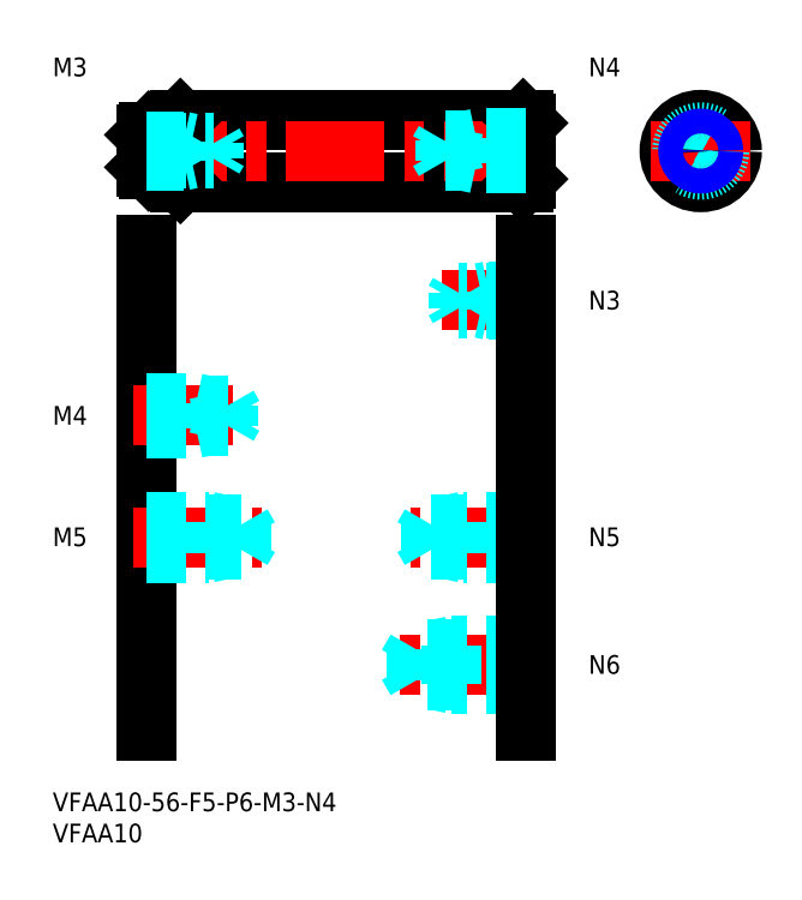
<metadata>
{"format":"dxf","ext":"dxf","renderer":"ezdxf+matplotlib","layout":"modelspace","background":"white","min_lineweight":24,"dpi":150}
</metadata>
<code>
0
SECTION
2
ENTITIES
0
INSERT
8
MSM_CONTINUOUS
2
*U4
10
0
20
0
30
0
0
INSERT
8
MSM_CONTINUOUS
2
*U5
10
0
20
0
30
0
0
LINE
8
MSM_CONTINUOUS
10
15
20
88
30
0
11
15
21
10
31
0
0
INSERT
8
MSM_CONTINUOUS
2
*U6
10
0
20
0
30
0
0
LINE
8
MSM_CENTER
10
13
20
41
30
0
11
33.5
21
41
31
0
0
LINE
8
MSM_DASHED
10
15
20
43.5
30
0
11
25
21
43.5
31
0
0
LINE
8
MSM_DASHED
10
15
20
43.07
30
0
11
30.31
21
43.07
31
0
0
LINE
8
MSM_DASHED
10
15
20
38.93
30
0
11
30.31
21
38.93
31
0
0
LINE
8
MSM_DASHED
10
15
20
38.5
30
0
11
25
21
38.5
31
0
0
LINE
8
MSM_DASHED
10
30.31
20
38.93
30
0
11
30.31
21
43.07
31
0
0
LINE
8
MSM_DASHED
10
30.31
20
43.07
30
0
11
31.5
21
41
31
0
0
LINE
8
MSM_DASHED
10
25
20
38.5
30
0
11
25
21
43.5
31
0
0
LINE
8
MSM_DASHED
10
30.31
20
38.93
30
0
11
31.5
21
41
31
0
0
LINE
8
MSM_DASHED
10
25
20
38.5
30
0
11
27
21
38.93
31
0
0
LINE
8
MSM_DASHED
10
25
20
43.5
30
0
11
27
21
43.07
31
0
0
INSERT
8
MSM_CONTINUOUS
2
*U7
10
0
20
0
30
0
0
LINE
8
MSM_CENTER
10
13
20
60.5
30
0
11
31
21
60.5
31
0
0
LINE
8
MSM_DASHED
10
15
20
62.5
30
0
11
23
21
62.5
31
0
0
LINE
8
MSM_DASHED
10
15
20
62.12
30
0
11
28.06
21
62.12
31
0
0
LINE
8
MSM_DASHED
10
15
20
58.88
30
0
11
28.06
21
58.88
31
0
0
LINE
8
MSM_DASHED
10
15
20
58.5
30
0
11
23
21
58.5
31
0
0
LINE
8
MSM_DASHED
10
28.06
20
58.88
30
0
11
28.06
21
62.12
31
0
0
LINE
8
MSM_DASHED
10
28.06
20
62.12
30
0
11
29
21
60.5
31
0
0
LINE
8
MSM_DASHED
10
23
20
58.5
30
0
11
23
21
62.5
31
0
0
LINE
8
MSM_DASHED
10
28.06
20
58.88
30
0
11
29
21
60.5
31
0
0
LINE
8
MSM_DASHED
10
23
20
58.5
30
0
11
24.75
21
58.88
31
0
0
LINE
8
MSM_DASHED
10
23
20
62.5
30
0
11
24.75
21
62.12
31
0
0
LINE
8
MSM_CONTINUOUS
10
20.5
20
108
30
0
11
75.5
21
108
31
0
0
LINE
8
MSM_CONTINUOUS
10
20.5
20
98
30
0
11
75.5
21
98
31
0
0
LINE
8
MSM_CENTER
10
12
20
103
30
0
11
79
21
103
31
0
0
LINE
8
MSM_CONTINUOUS
10
15.4
20
106
30
0
11
19
21
106
31
0
0
LINE
8
MSM_CONTINUOUS
10
15.4
20
100
30
0
11
19
21
100
31
0
0
LINE
8
MSM_CONTINUOUS
10
15
20
105.6
30
0
11
15
21
100.4
31
0
0
LINE
8
MSM_CONTINUOUS
10
20
20
107.5
30
0
11
20
21
98.5
31
0
0
LINE
8
MSM_CONTINUOUS
10
20.5
20
108
30
0
11
20.5
21
98
31
0
0
LINE
8
MSM_CONTINUOUS
10
20
20
98.5
30
0
11
20.5
21
98
31
0
0
LINE
8
MSM_CONTINUOUS
10
20
20
107.5
30
0
11
20.5
21
108
31
0
0
LINE
8
MSM_CENTER
10
104
20
111
30
0
11
104
21
95
31
0
0
LINE
8
MSM_CONTINUOUS
10
76
20
107.5
30
0
11
76
21
98.5
31
0
0
LINE
8
MSM_CONTINUOUS
10
75.5
20
108
30
0
11
75.5
21
98
31
0
0
LINE
8
MSM_CONTINUOUS
10
75.5
20
98
30
0
11
76
21
98.5
31
0
0
LINE
8
MSM_CONTINUOUS
10
76
20
107.5
30
0
11
75.5
21
108
31
0
0
CIRCLE
8
MSM_CONTINUOUS
10
104
20
103
30
0
40
5
0
LINE
8
MSM_CENTER
10
96
20
103
30
0
11
112
21
103
31
0
0
LINE
8
MSM_CONTINUOUS
10
19
20
106
30
0
11
19
21
100
31
0
0
LINE
8
MSM_CONTINUOUS
10
19
20
100.1
30
0
11
20
21
100.1
31
0
0
LINE
8
MSM_CONTINUOUS
10
19
20
105.9
30
0
11
20
21
105.9
31
0
0
CIRCLE
8
MSM_DASHED
10
104
20
103
30
0
40
3
0
INSERT
8
MSM_CONTINUOUS
2
*U8
10
0
20
0
30
0
0
LINE
8
MSM_CONTINUOUS
10
15.4
20
106
30
0
11
15
21
105.6
31
0
0
LINE
8
MSM_CONTINUOUS
10
15.4
20
100
30
0
11
15
21
100.4
31
0
0
LINE
8
MSM_CONTINUOUS
10
15.4
20
106
30
0
11
15.4
21
100
31
0
0
LINE
8
MSM_DASHED
10
15
20
104.5
30
0
11
21
21
104.5
31
0
0
LINE
8
MSM_DASHED
10
15
20
104.2
30
0
11
25.79
21
104.2
31
0
0
LINE
8
MSM_DASHED
10
15
20
101.8
30
0
11
25.79
21
101.8
31
0
0
LINE
8
MSM_DASHED
10
15
20
101.5
30
0
11
21
21
101.5
31
0
0
LINE
8
MSM_DASHED
10
21
20
104.5
30
0
11
22.25
21
104.2
31
0
0
LINE
8
MSM_DASHED
10
25.79
20
101.8
30
0
11
25.79
21
104.2
31
0
0
LINE
8
MSM_DASHED
10
25.79
20
101.8
30
0
11
26.5
21
103
31
0
0
LINE
8
MSM_DASHED
10
25.79
20
104.2
30
0
11
26.5
21
103
31
0
0
LINE
8
MSM_DASHED
10
21
20
101.5
30
0
11
22.25
21
101.8
31
0
0
LINE
8
MSM_DASHED
10
21
20
101.5
30
0
11
21
21
104.5
31
0
0
INSERT
8
MSM_CONTINUOUS
2
*U9
10
0
20
0
30
0
0
LINE
8
MSM_CENTER
10
78
20
20.5
30
0
11
55
21
20.5
31
0
0
LINE
8
MSM_DASHED
10
76
20
23.5
30
0
11
64
21
23.5
31
0
0
LINE
8
MSM_DASHED
10
76
20
22.96
30
0
11
58.42
21
22.96
31
0
0
LINE
8
MSM_DASHED
10
76
20
18.04
30
0
11
58.42
21
18.04
31
0
0
LINE
8
MSM_DASHED
10
76
20
17.5
30
0
11
64
21
17.5
31
0
0
LINE
8
MSM_DASHED
10
64
20
17.5
30
0
11
64
21
23.5
31
0
0
LINE
8
MSM_DASHED
10
58.42
20
18.04
30
0
11
58.42
21
22.96
31
0
0
LINE
8
MSM_DASHED
10
58.42
20
22.96
30
0
11
57
21
20.5
31
0
0
LINE
8
MSM_DASHED
10
58.42
20
18.04
30
0
11
57
21
20.5
31
0
0
LINE
8
MSM_DASHED
10
64
20
17.5
30
0
11
61.5
21
18.04
31
0
0
LINE
8
MSM_DASHED
10
64
20
23.5
30
0
11
61.5
21
22.96
31
0
0
INSERT
8
MSM_CONTINUOUS
2
*U10
10
0
20
0
30
0
0
LINE
8
MSM_CENTER
10
78
20
41
30
0
11
57.5
21
41
31
0
0
LINE
8
MSM_DASHED
10
76
20
43.5
30
0
11
66
21
43.5
31
0
0
LINE
8
MSM_DASHED
10
76
20
43.07
30
0
11
60.69
21
43.07
31
0
0
LINE
8
MSM_DASHED
10
76
20
38.93
30
0
11
60.69
21
38.93
31
0
0
LINE
8
MSM_DASHED
10
76
20
38.5
30
0
11
66
21
38.5
31
0
0
LINE
8
MSM_DASHED
10
60.69
20
38.93
30
0
11
60.69
21
43.07
31
0
0
LINE
8
MSM_DASHED
10
60.69
20
43.07
30
0
11
59.5
21
41
31
0
0
LINE
8
MSM_DASHED
10
66
20
38.5
30
0
11
66
21
43.5
31
0
0
LINE
8
MSM_DASHED
10
60.69
20
38.93
30
0
11
59.5
21
41
31
0
0
LINE
8
MSM_DASHED
10
66
20
38.5
30
0
11
64
21
38.93
31
0
0
LINE
8
MSM_DASHED
10
66
20
43.5
30
0
11
64
21
43.07
31
0
0
INSERT
8
MSM_CONTINUOUS
2
*U11
10
0
20
0
30
0
0
LINE
8
MSM_CENTER
10
78
20
79
30
0
11
62.5
21
79
31
0
0
LINE
8
MSM_DASHED
10
76
20
80.5
30
0
11
70
21
80.5
31
0
0
LINE
8
MSM_DASHED
10
76
20
80.23
30
0
11
65.21
21
80.23
31
0
0
LINE
8
MSM_DASHED
10
76
20
77.77
30
0
11
65.21
21
77.77
31
0
0
LINE
8
MSM_DASHED
10
76
20
77.5
30
0
11
70
21
77.5
31
0
0
LINE
8
MSM_DASHED
10
70
20
80.5
30
0
11
68.75
21
80.23
31
0
0
LINE
8
MSM_DASHED
10
65.21
20
77.77
30
0
11
65.21
21
80.23
31
0
0
LINE
8
MSM_DASHED
10
65.21
20
77.77
30
0
11
64.5
21
79
31
0
0
LINE
8
MSM_DASHED
10
65.21
20
80.23
30
0
11
64.5
21
79
31
0
0
LINE
8
MSM_DASHED
10
70
20
77.5
30
0
11
68.75
21
77.77
31
0
0
LINE
8
MSM_DASHED
10
70
20
77.5
30
0
11
70
21
80.5
31
0
0
INSERT
8
MSM_CONTINUOUS
2
*U12
10
0
20
0
30
0
0
LINE
8
MSM_CONTINUOUS
10
76
20
88
30
0
11
76
21
10
31
0
0
LINE
8
MSM_DASHED
10
76
20
105
30
0
11
68
21
105
31
0
0
LINE
8
MSM_DASHED
10
76
20
104.6
30
0
11
62.94
21
104.6
31
0
0
LINE
8
MSM_DASHED
10
76
20
101.4
30
0
11
62.94
21
101.4
31
0
0
LINE
8
MSM_DASHED
10
76
20
101
30
0
11
68
21
101
31
0
0
LINE
8
MSM_DASHED
10
62.94
20
101.4
30
0
11
62.94
21
104.6
31
0
0
LINE
8
MSM_DASHED
10
62.94
20
104.6
30
0
11
62
21
103
31
0
0
LINE
8
MSM_DASHED
10
68
20
101
30
0
11
68
21
105
31
0
0
LINE
8
MSM_DASHED
10
62.94
20
101.4
30
0
11
62
21
103
31
0
0
LINE
8
MSM_DASHED
10
68
20
101
30
0
11
66.25
21
101.4
31
0
0
LINE
8
MSM_DASHED
10
68
20
105
30
0
11
66.25
21
104.6
31
0
0
CIRCLE
8
MSM_CONTINUOUS
10
104
20
103
30
0
40
1.621
0
CIRCLE
8
MSM_NARROW
10
104
20
103
30
0
40
2
0
ENDSEC
0
EOF

</code>
